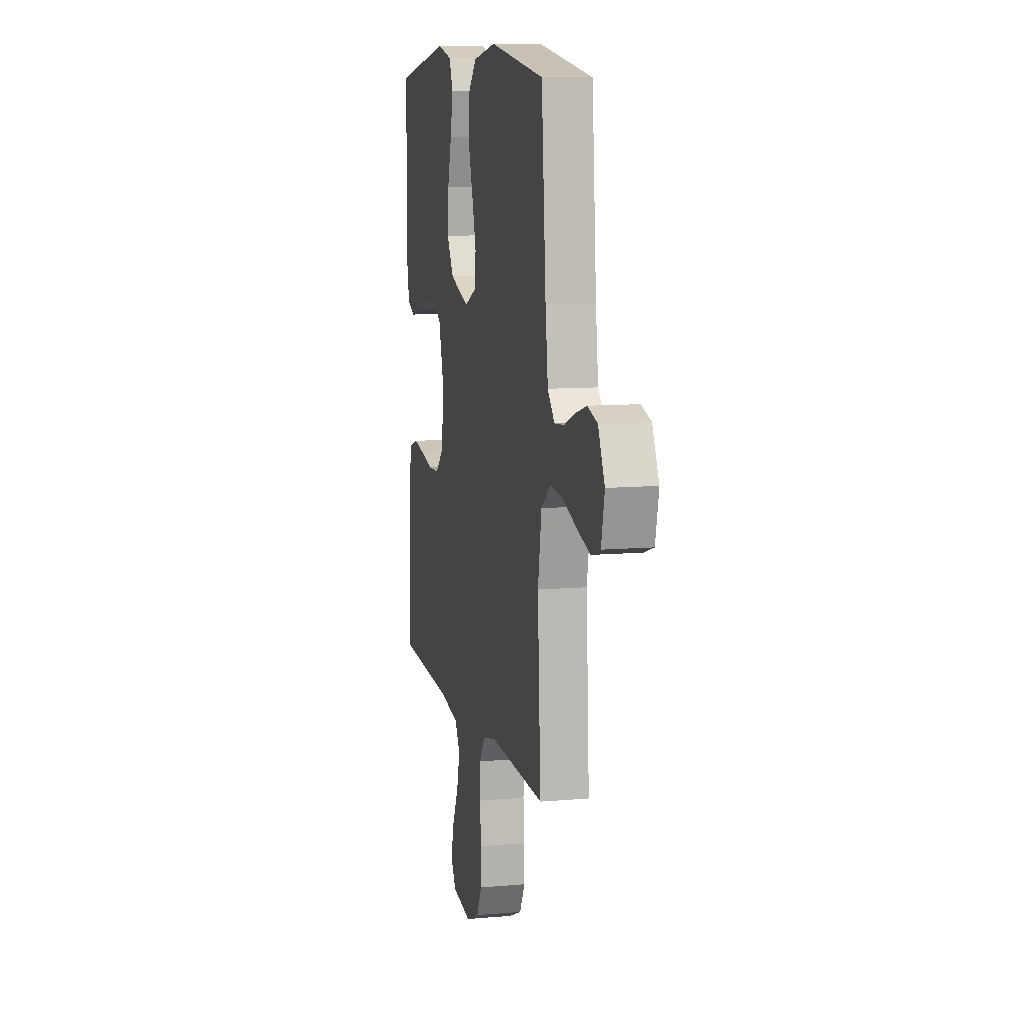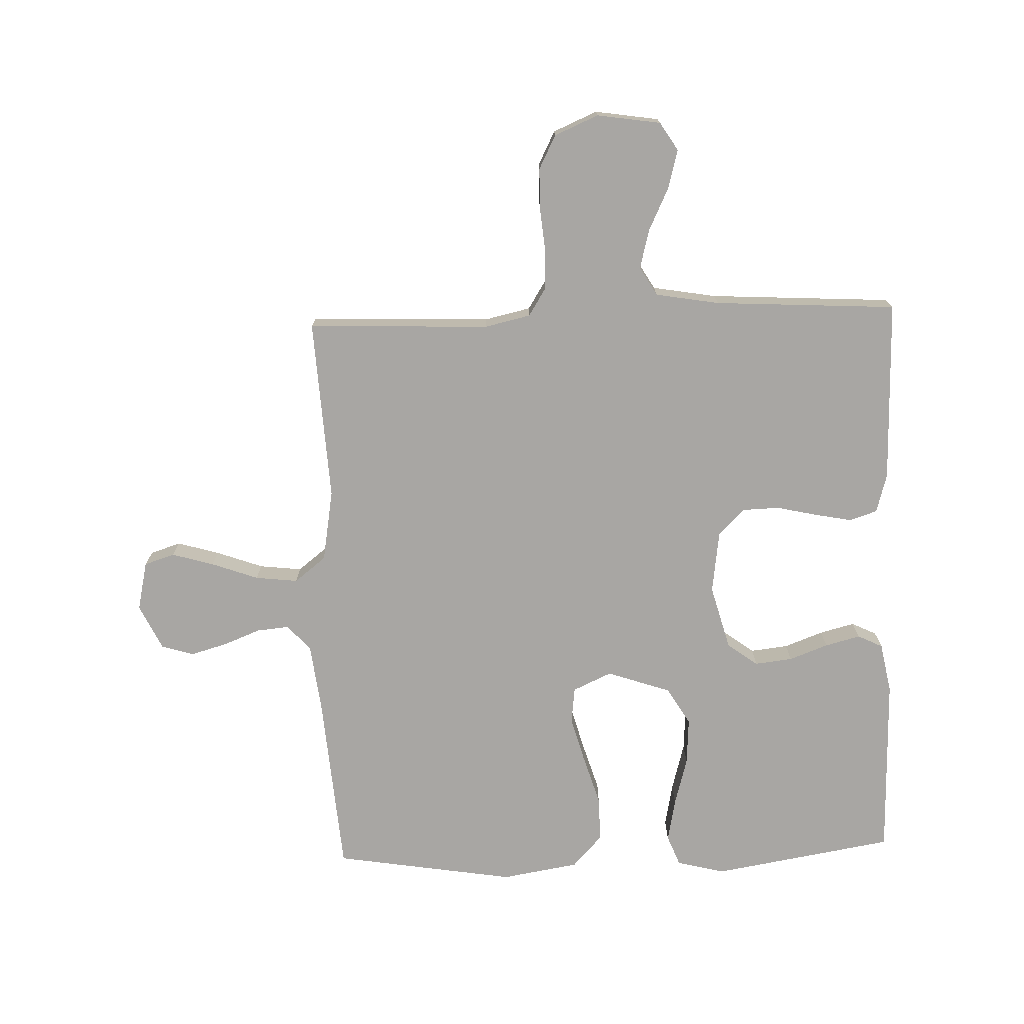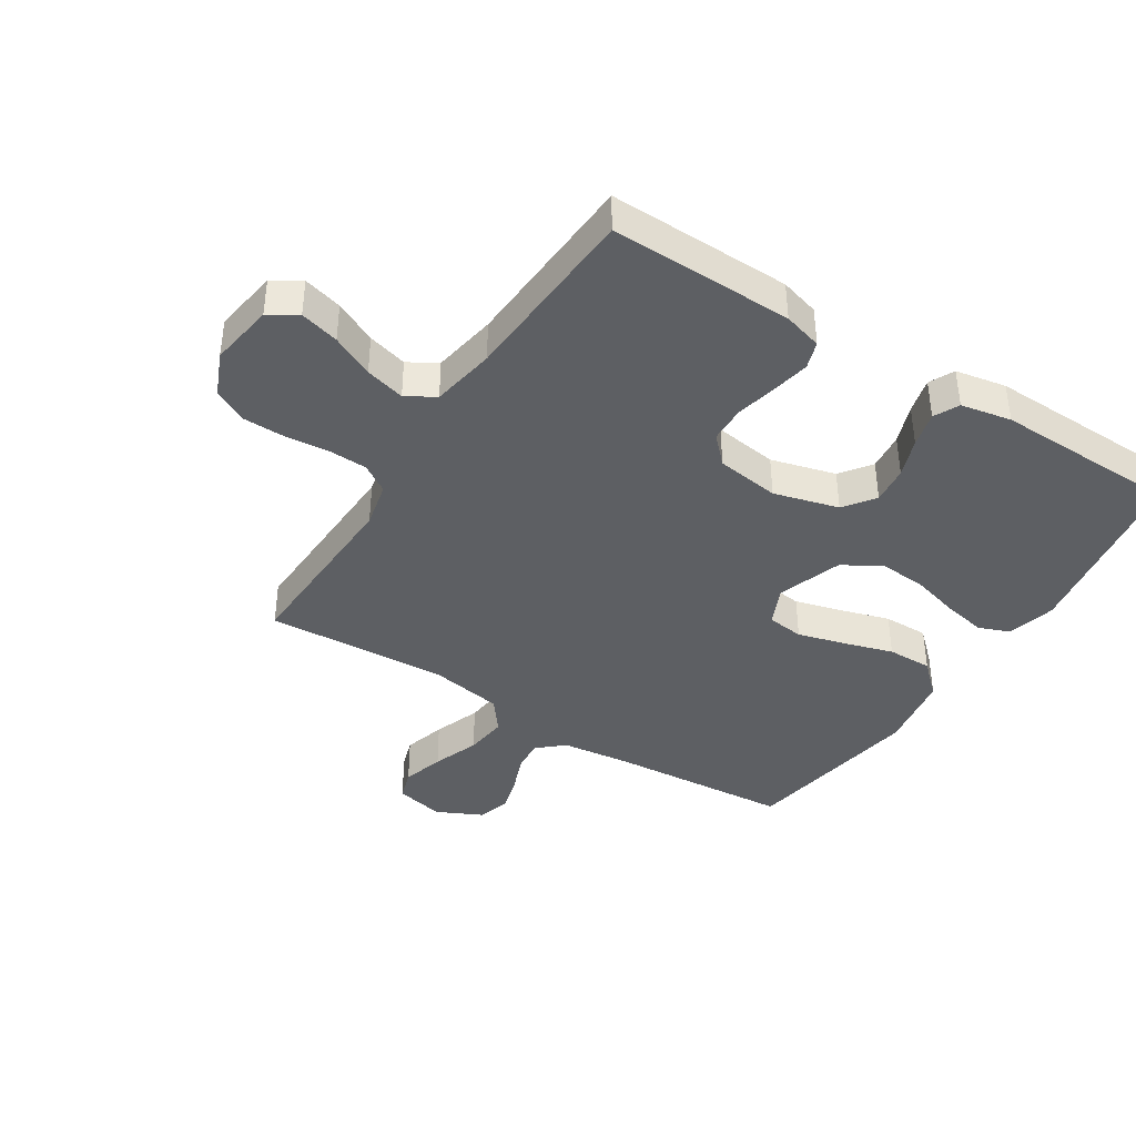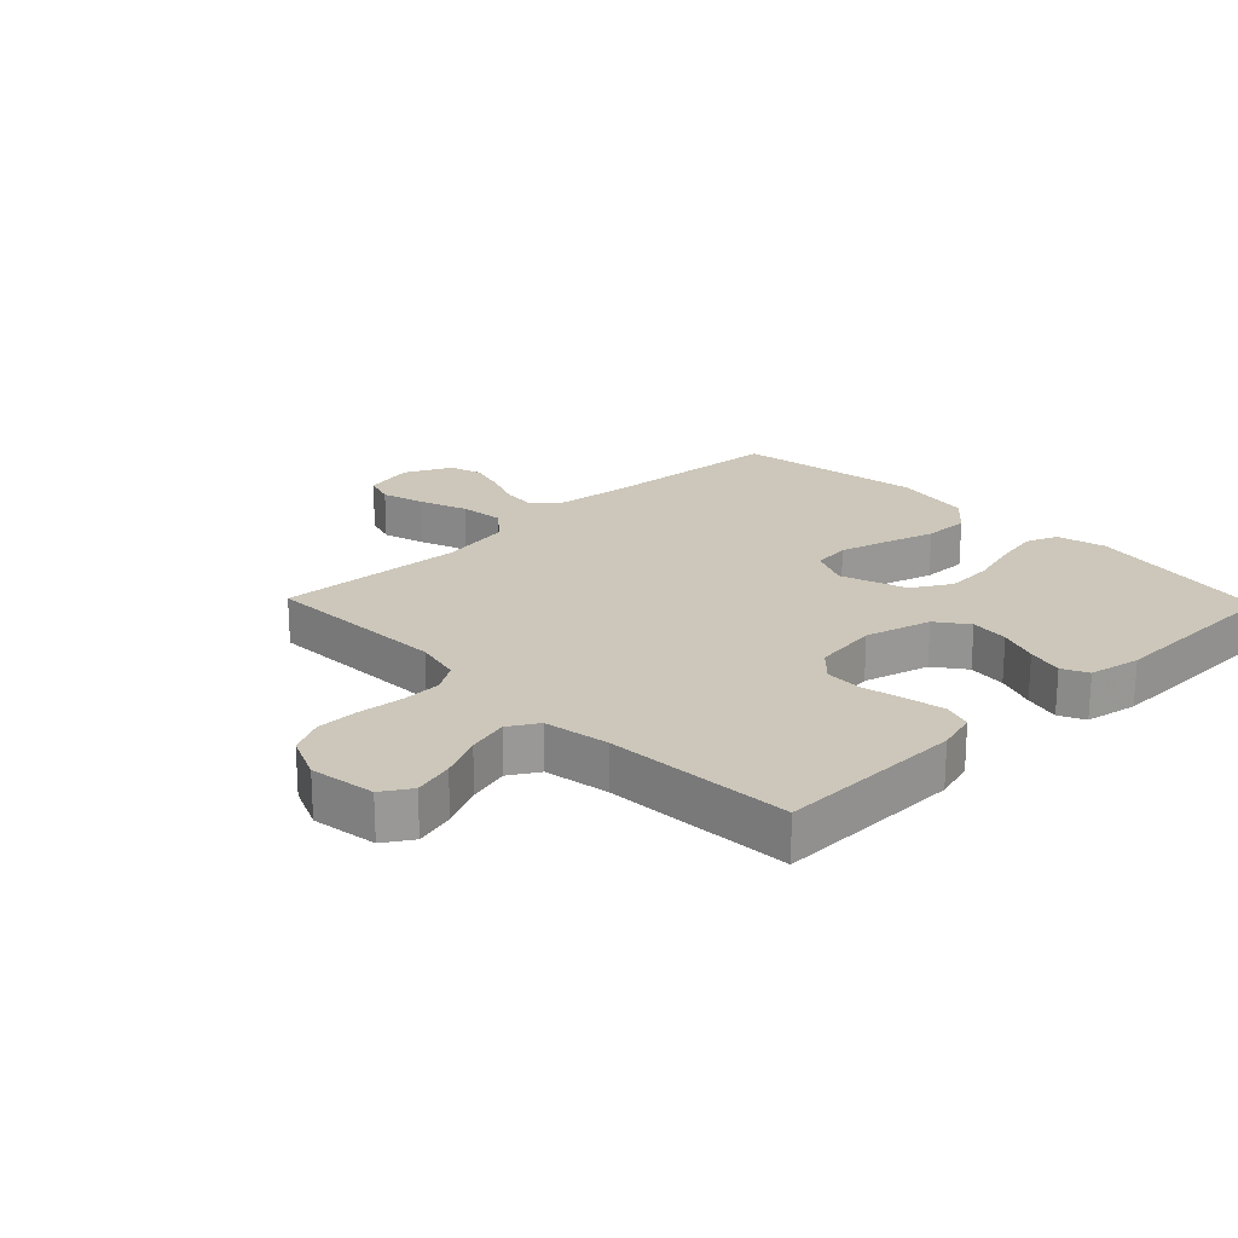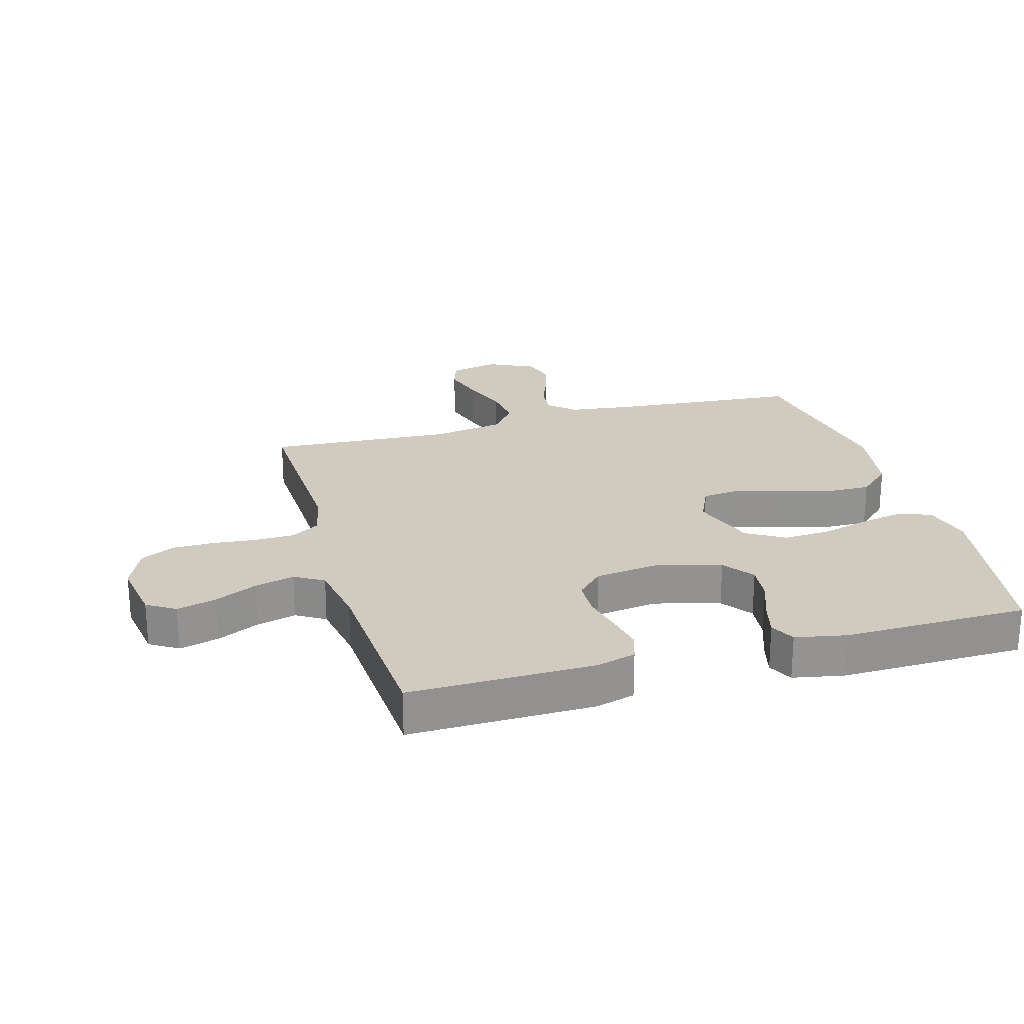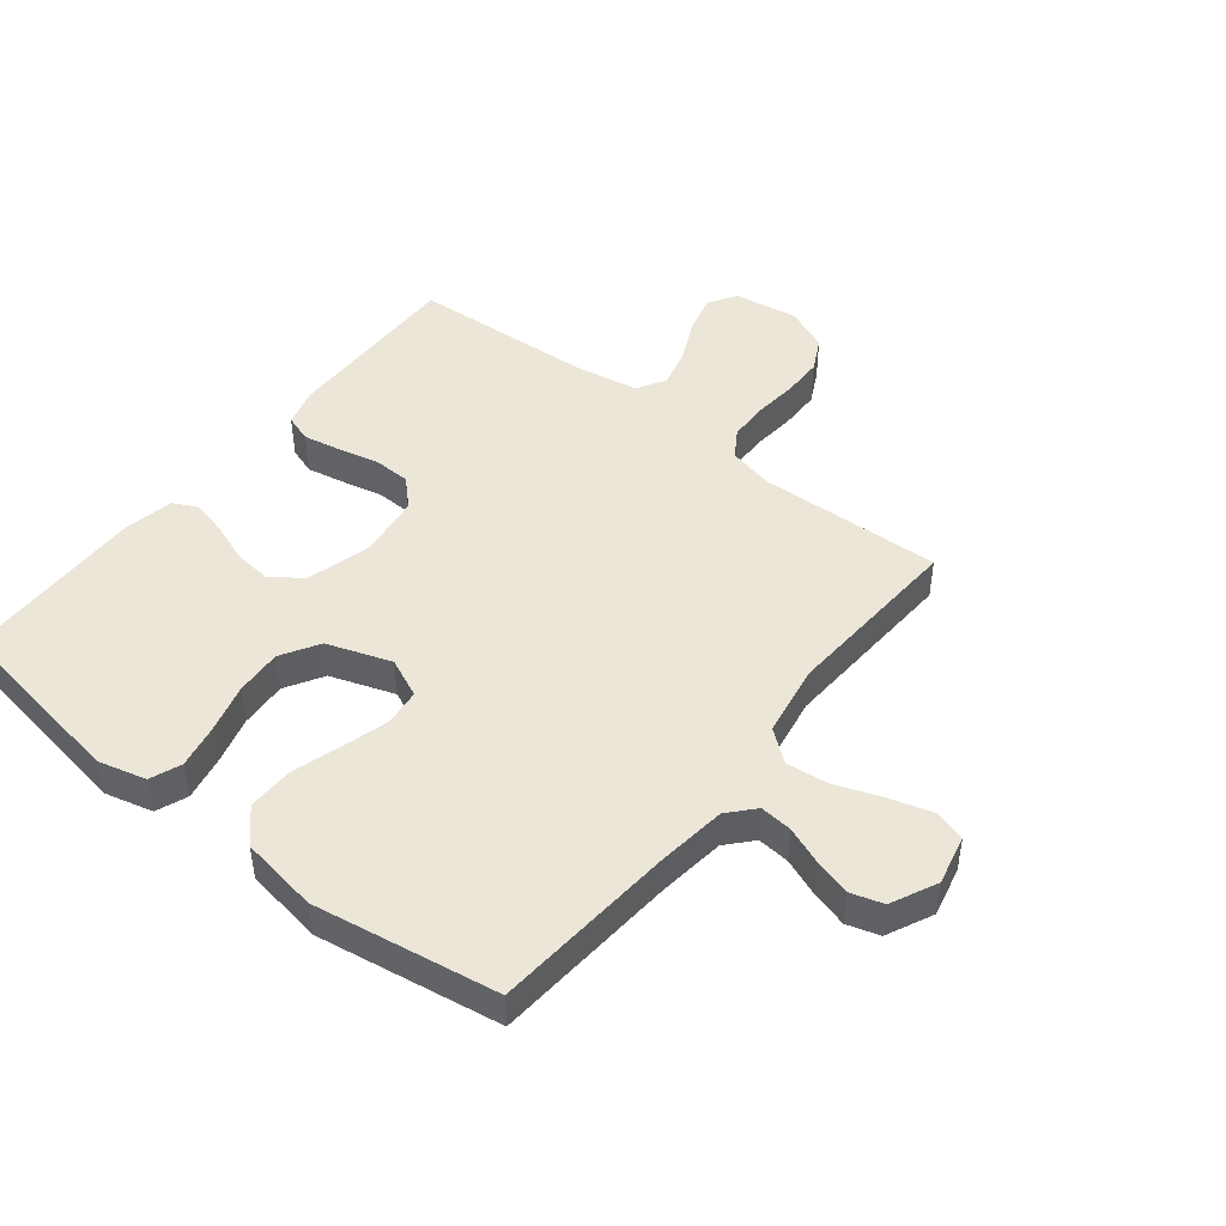
<metadata>
{"format":"obj","ext":"obj","renderer":"f3d","projection":"perspective","resolution":1024,"background":"white","views":[{"elev":9.9,"azim":77.2,"up":"+Z"},{"elev":-74.3,"azim":-178.1,"up":"+Y"},{"elev":-40.0,"azim":-122.5,"up":"+Y"},{"elev":21.5,"azim":-134.0,"up":"+Y"},{"elev":23.6,"azim":-105.8,"up":"+Y"},{"elev":46.2,"azim":38.3,"up":"+Y"}]}
</metadata>
<code>
v 0.5 0.07 -0.5
v 0.2 0.07 -0.489
v 0.125 0.07 -0.506
v 0.096 0.07 -0.552
v 0.094 0.07 -0.616
v 0.101 0.07 -0.688
v 0.1 0.07 -0.756
v 0.072 0.07 -0.811
v 0 0.07 -0.842
v -0.105 0.07 -0.826
v -0.134 0.07 -0.78
v -0.117 0.07 -0.716
v -0.084 0.07 -0.647
v -0.067 0.07 -0.582
v -0.095 0.07 -0.535
v -0.2 0.07 -0.517
v -0.5 0.07 -0.5
v -0.495 0.07 -0.2
v -0.477 0.07 -0.136
v -0.432 0.07 -0.121
v -0.37 0.07 -0.133
v -0.303 0.07 -0.148
v -0.243 0.07 -0.146
v -0.2 0.07 -0.104
v -0.186 0.07 0
v -0.215 0.07 0.106
v -0.265 0.07 0.143
v -0.327 0.07 0.136
v -0.391 0.07 0.112
v -0.449 0.07 0.097
v -0.49 0.07 0.117
v -0.506 0.07 0.2
v -0.5 0.07 0.5
v -0.2 0.07 0.55
v -0.121 0.07 0.53
v -0.101 0.07 0.479
v -0.115 0.07 0.408
v -0.137 0.07 0.328
v -0.142 0.07 0.251
v -0.105 0.07 0.189
v 0 0.07 0.153
v 0.064 0.07 0.182
v 0.071 0.07 0.242
v 0.05 0.07 0.318
v 0.025 0.07 0.4
v 0.024 0.07 0.474
v 0.073 0.07 0.527
v 0.2 0.07 0.548
v 0.5 0.07 0.5
v 0.524 0.07 0.2
v 0.538 0.07 0.087
v 0.576 0.07 0.045
v 0.629 0.07 0.05
v 0.69 0.07 0.074
v 0.75 0.07 0.091
v 0.803 0.07 0.075
v 0.839 0.07 0
v 0.821 0.07 -0.081
v 0.771 0.07 -0.097
v 0.702 0.07 -0.077
v 0.625 0.07 -0.049
v 0.555 0.07 -0.041
v 0.503 0.07 -0.082
v 0.483 0.07 -0.2
v 0.5 0 -0.5
v 0.2 0 -0.489
v 0.125 0 -0.506
v 0.096 0 -0.552
v 0.094 0 -0.616
v 0.101 0 -0.688
v 0.1 0 -0.756
v 0.072 0 -0.811
v 0 0 -0.842
v -0.105 0 -0.826
v -0.134 0 -0.78
v -0.117 0 -0.716
v -0.084 0 -0.647
v -0.067 0 -0.582
v -0.095 0 -0.535
v -0.2 0 -0.517
v -0.5 0 -0.5
v -0.495 0 -0.2
v -0.477 0 -0.136
v -0.432 0 -0.121
v -0.37 0 -0.133
v -0.303 0 -0.148
v -0.243 0 -0.146
v -0.2 0 -0.104
v -0.186 0 0
v -0.215 0 0.106
v -0.265 0 0.143
v -0.327 0 0.136
v -0.391 0 0.112
v -0.449 0 0.097
v -0.49 0 0.117
v -0.506 0 0.2
v -0.5 0 0.5
v -0.2 0 0.55
v -0.121 0 0.53
v -0.101 0 0.479
v -0.115 0 0.408
v -0.137 0 0.328
v -0.142 0 0.251
v -0.105 0 0.189
v 0 0 0.153
v 0.064 0 0.182
v 0.071 0 0.242
v 0.05 0 0.318
v 0.025 0 0.4
v 0.024 0 0.474
v 0.073 0 0.527
v 0.2 0 0.548
v 0.5 0 0.5
v 0.524 0 0.2
v 0.538 0 0.087
v 0.576 0 0.045
v 0.629 0 0.05
v 0.69 0 0.074
v 0.75 0 0.091
v 0.803 0 0.075
v 0.839 0 0
v 0.821 0 -0.081
v 0.771 0 -0.097
v 0.702 0 -0.077
v 0.625 0 -0.049
v 0.555 0 -0.041
v 0.503 0 -0.082
v 0.483 0 -0.2
f 58 59 60 61
f 56 57 58 61
f 56 61 62
f 53 54 55 56
f 53 56 62
f 52 53 62 63
f 47 48 49 50
f 47 50 51
f 44 45 46 47
f 43 44 47 51
f 42 43 51 52
f 35 36 37 38
f 33 34 35 38
f 33 38 39
f 32 33 39 40
f 28 29 30 31
f 28 31 32 40
f 19 20 21 22
f 17 18 19 22
f 16 17 22 23
f 15 16 23 24
f 10 11 12 13
f 10 13 14
f 9 10 14
f 8 9 14
f 5 6 7 8
f 4 5 8 14
f 3 4 14 15
f 64 1 2
f 63 64 2 3
f 41 42 52 63
f 27 28 40
f 26 27 40 41
f 25 26 41 63
f 24 25 63
f 3 15 24 63
f 125 124 123 122
f 125 122 121 120
f 126 125 120
f 120 119 118 117
f 126 120 117
f 127 126 117 116
f 114 113 112 111
f 115 114 111
f 111 110 109 108
f 115 111 108 107
f 116 115 107 106
f 102 101 100 99
f 102 99 98 97
f 103 102 97
f 104 103 97 96
f 95 94 93 92
f 104 96 95 92
f 86 85 84 83
f 86 83 82 81
f 87 86 81 80
f 88 87 80 79
f 77 76 75 74
f 78 77 74
f 78 74 73
f 78 73 72
f 72 71 70 69
f 78 72 69 68
f 79 78 68 67
f 66 65 128
f 67 66 128 127
f 127 116 106 105
f 104 92 91
f 105 104 91 90
f 127 105 90 89
f 127 89 88
f 127 88 79 67
f 1 65 66 2
f 2 66 67 3
f 3 67 68 4
f 4 68 69 5
f 5 69 70 6
f 6 70 71 7
f 7 71 72 8
f 8 72 73 9
f 9 73 74 10
f 10 74 75 11
f 11 75 76 12
f 12 76 77 13
f 13 77 78 14
f 14 78 79 15
f 15 79 80 16
f 16 80 81 17
f 17 81 82 18
f 18 82 83 19
f 19 83 84 20
f 20 84 85 21
f 21 85 86 22
f 22 86 87 23
f 23 87 88 24
f 24 88 89 25
f 25 89 90 26
f 26 90 91 27
f 27 91 92 28
f 28 92 93 29
f 29 93 94 30
f 30 94 95 31
f 31 95 96 32
f 32 96 97 33
f 33 97 98 34
f 34 98 99 35
f 35 99 100 36
f 36 100 101 37
f 37 101 102 38
f 38 102 103 39
f 39 103 104 40
f 40 104 105 41
f 41 105 106 42
f 42 106 107 43
f 43 107 108 44
f 44 108 109 45
f 45 109 110 46
f 46 110 111 47
f 47 111 112 48
f 48 112 113 49
f 49 113 114 50
f 50 114 115 51
f 51 115 116 52
f 52 116 117 53
f 53 117 118 54
f 54 118 119 55
f 55 119 120 56
f 56 120 121 57
f 57 121 122 58
f 58 122 123 59
f 59 123 124 60
f 60 124 125 61
f 61 125 126 62
f 62 126 127 63
f 63 127 128 64
f 64 128 65 1

</code>
